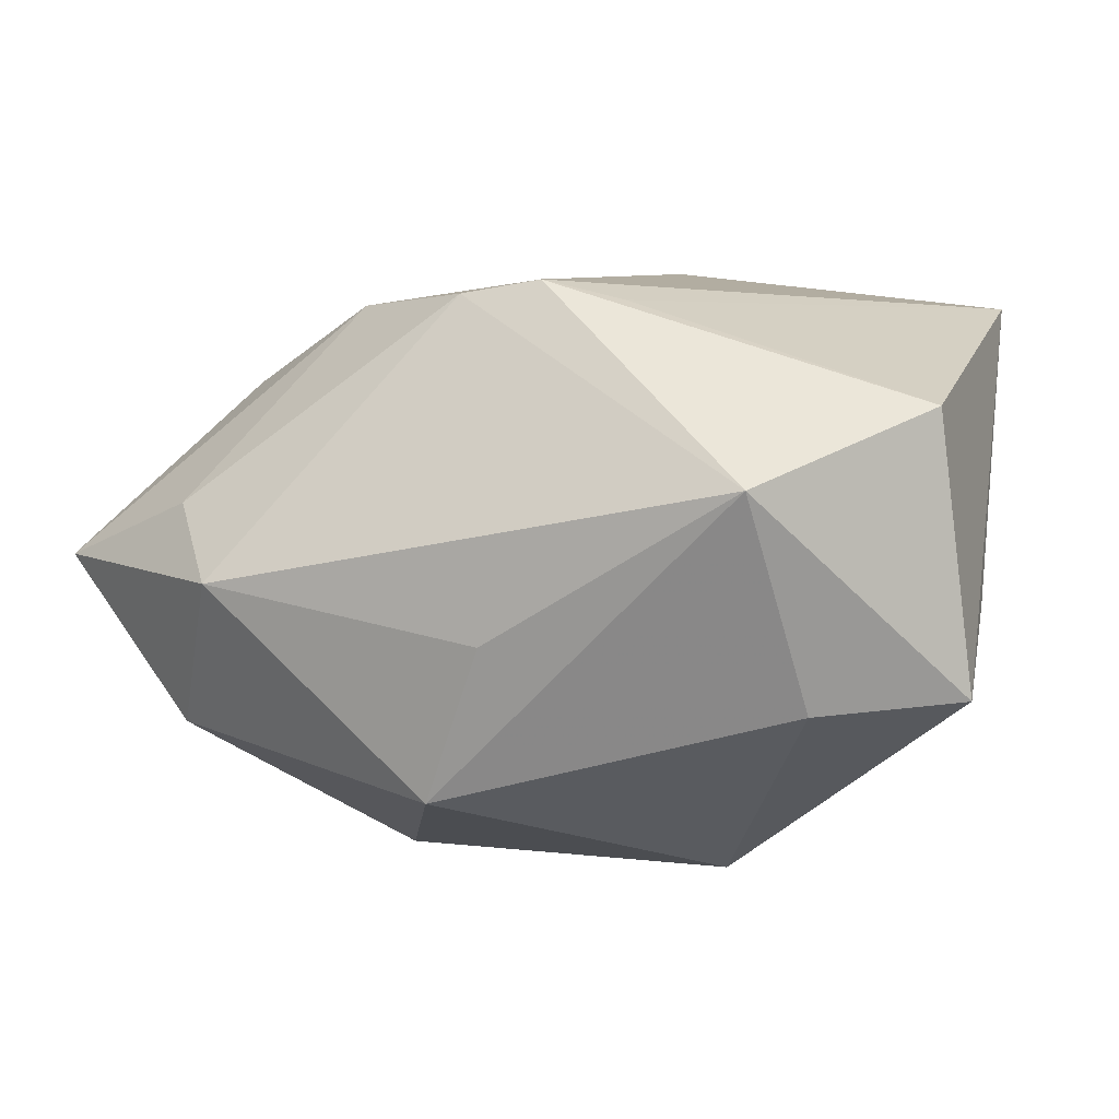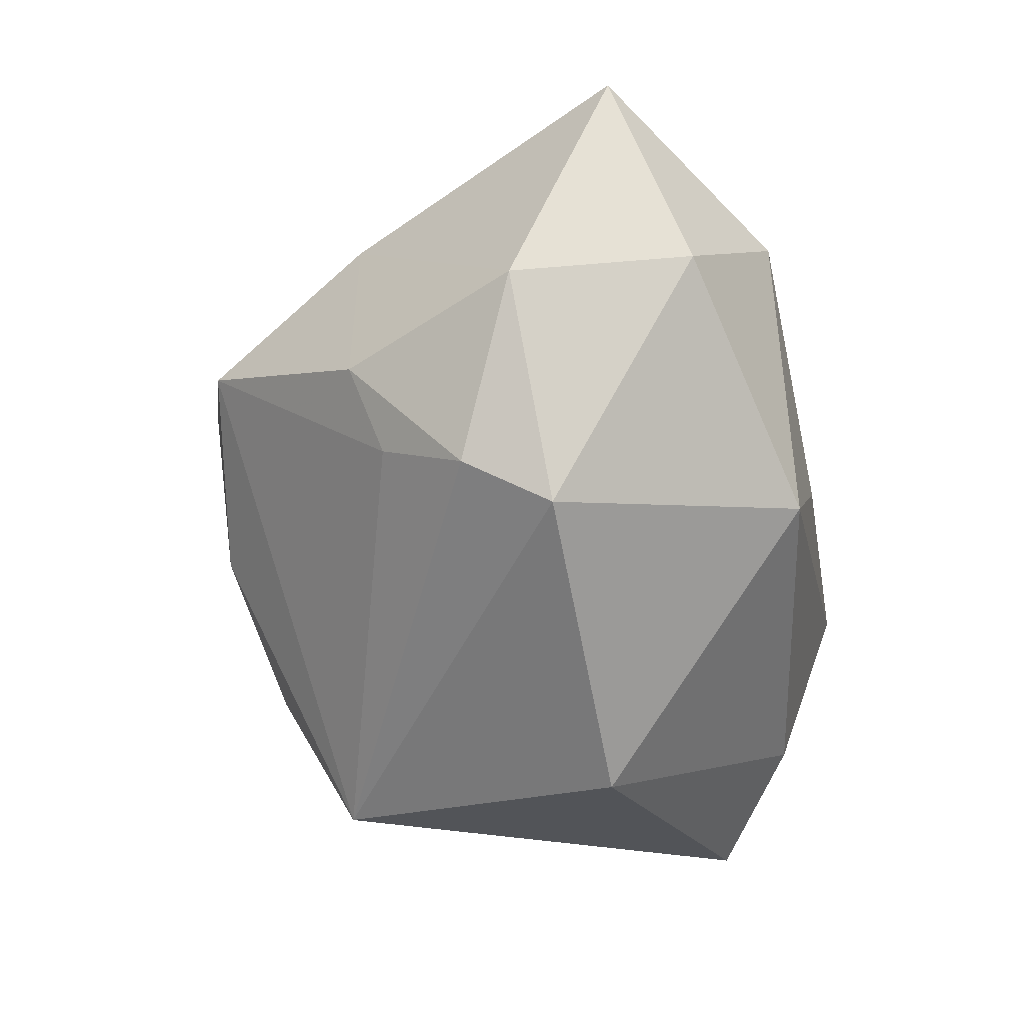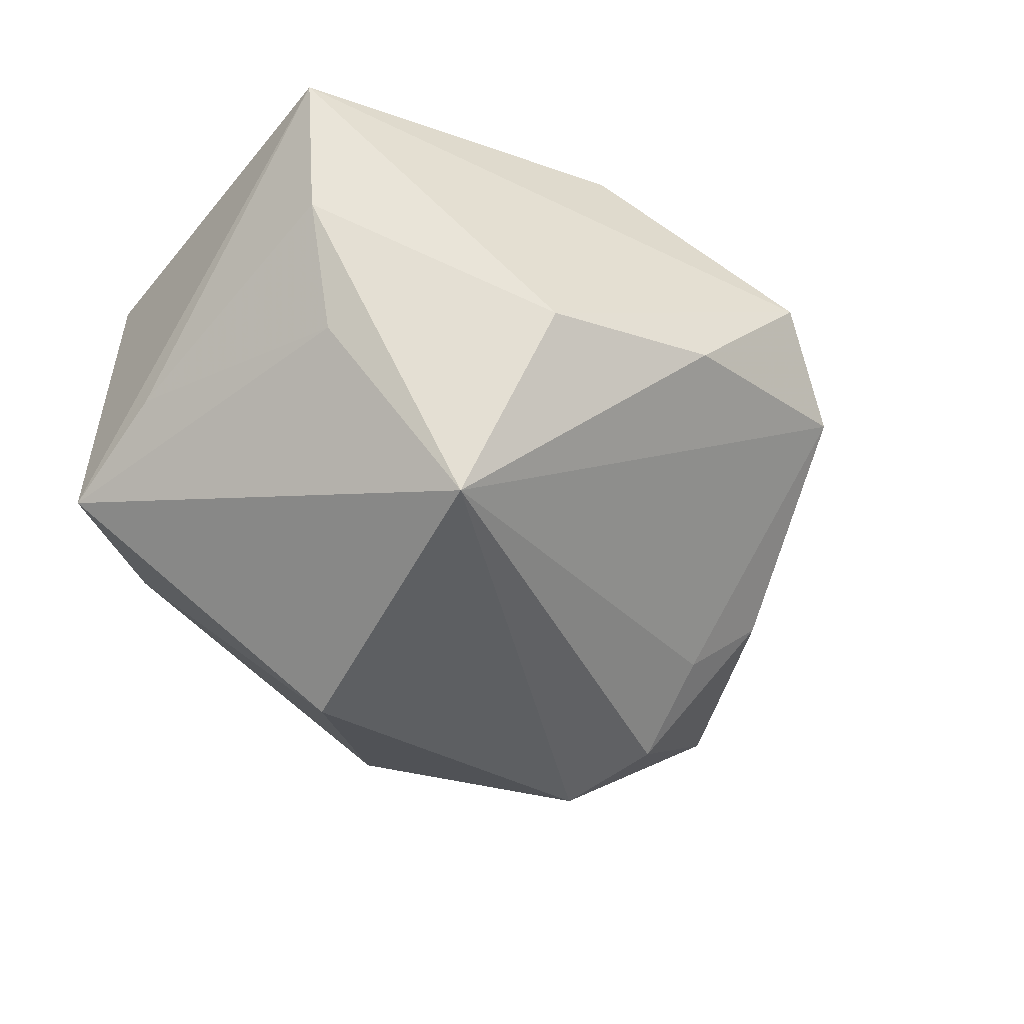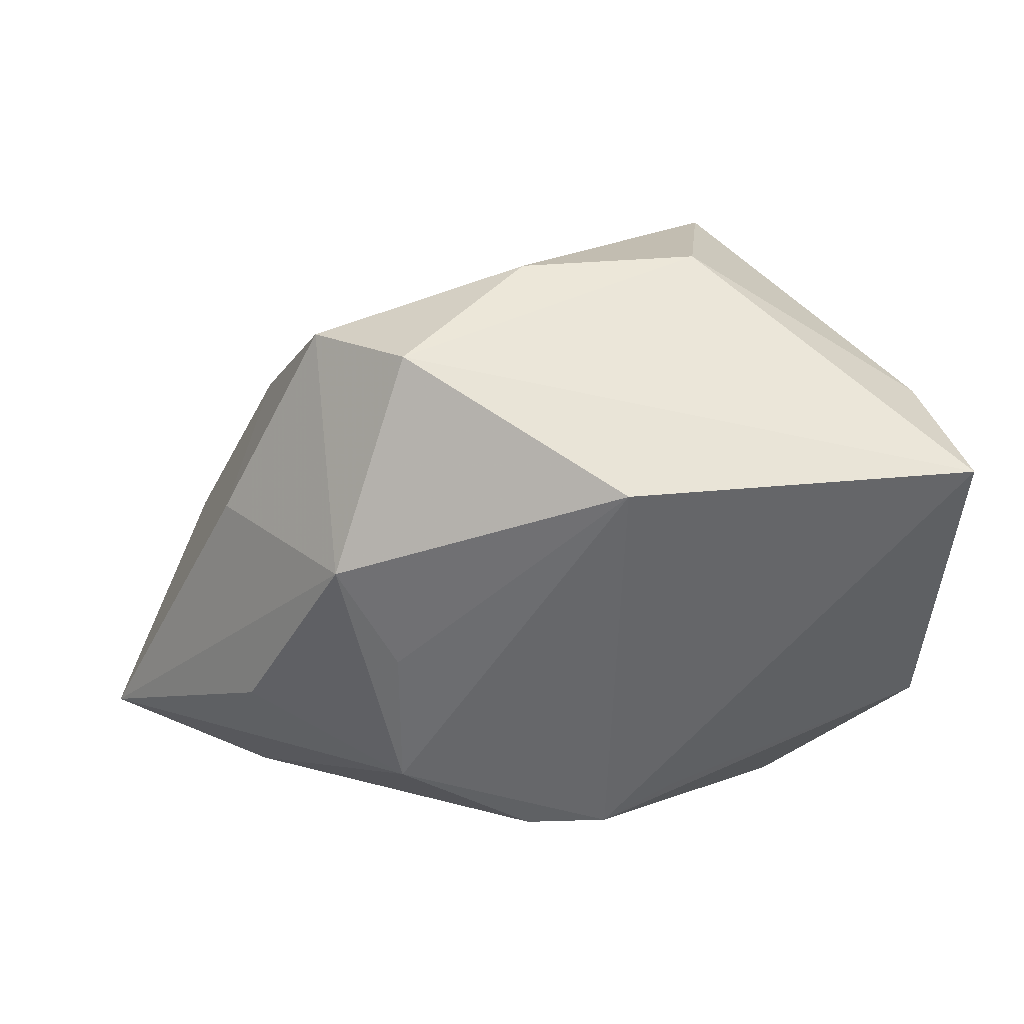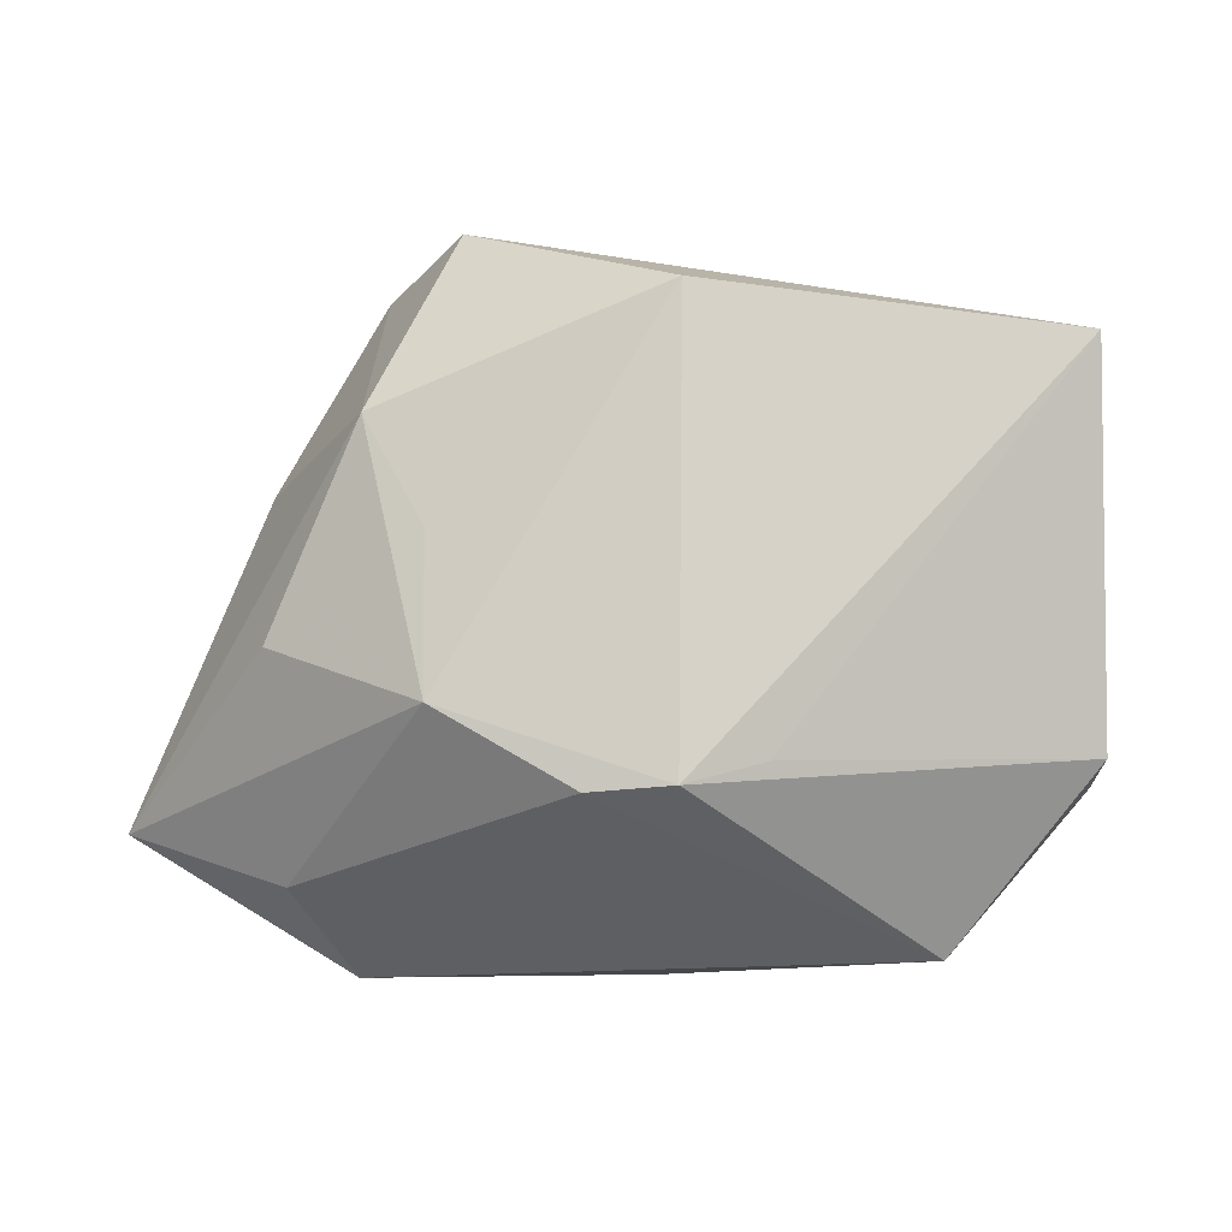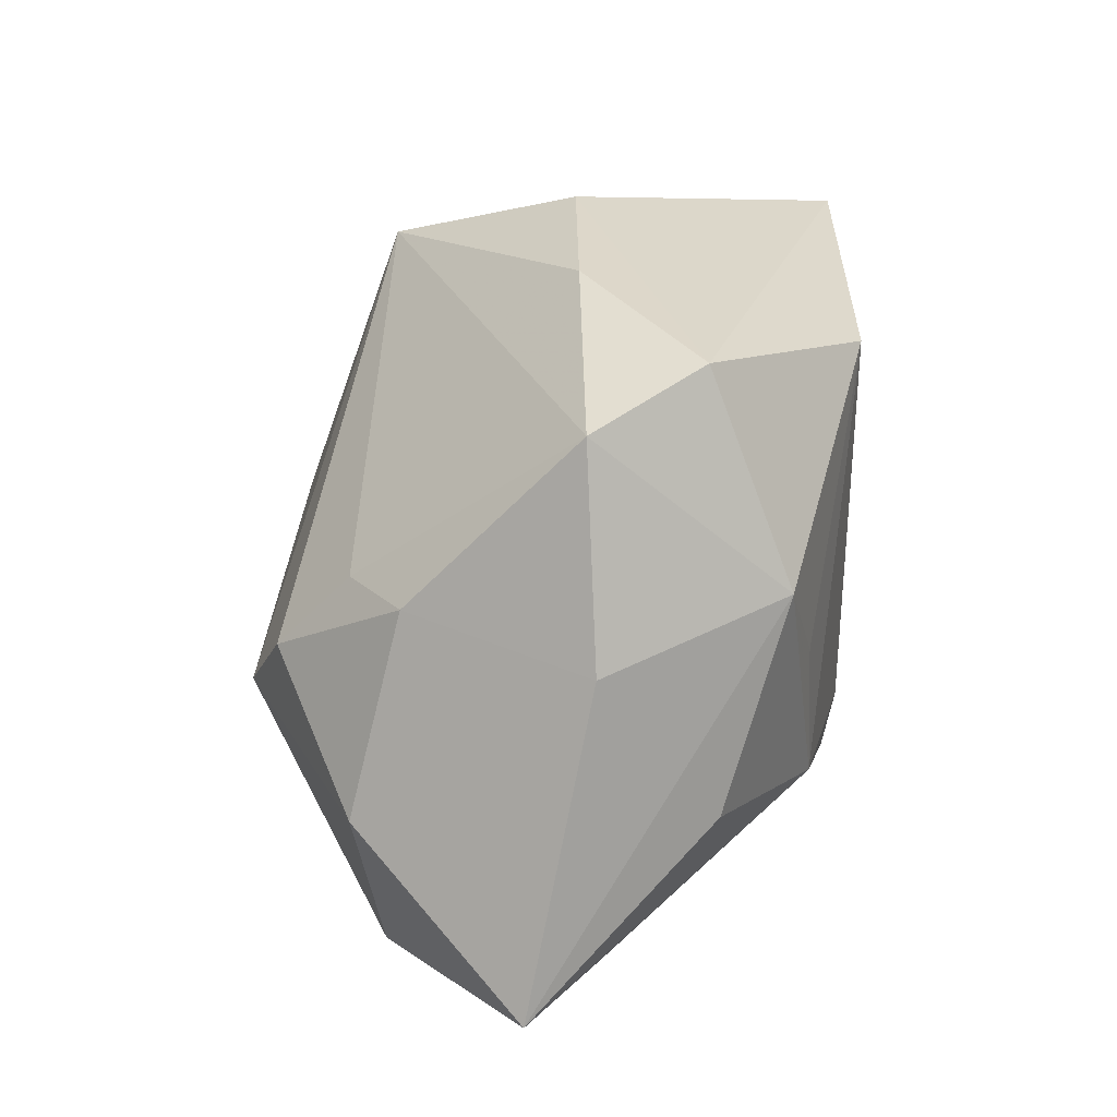
<metadata>
{"format":"obj","ext":"obj","renderer":"f3d","projection":"perspective","resolution":1024,"background":"white","views":[{"elev":8.2,"azim":18.6,"up":"+Z"},{"elev":-65.2,"azim":-78.0,"up":"+Z"},{"elev":-33.2,"azim":141.9,"up":"+Z"},{"elev":39.0,"azim":-10.1,"up":"+Y"},{"elev":79.6,"azim":-1.1,"up":"+Z"},{"elev":37.1,"azim":-84.4,"up":"+Y"}]}
</metadata>
<code>
v -0.0009342 -0.03145 -0.005637
v -0.007058 -0.0291 -0.02127
v 0.03808 -0.01456 0.01617
v -0.03463 -0.02356 0.005517
v 0.008172 -0.01536 0.02547
v -0.05017 -0.01781 -0.001016
v -0.03499 -0.02305 -0.01645
v -0.02217 0.01218 -0.02049
v -0.0381 -0.004597 -0.01873
v 0.04044 -0.00278 -0.003909
v -0.02867 -0.03145 -0.001108
v 0.0004515 -0.01748 0.02739
v 0.02401 -0.03145 0.009668
v -0.003591 0.03597 -0.0003734
v 0.03811 0.02203 0.02358
v -0.02082 -0.009702 0.02439
v -0.01804 -0.004766 -0.03192
v 0.04143 -0.01404 -0.01123
v -0.02257 0.003628 -0.02801
v 0.03656 0.02156 0.0086
v -0.02627 0.01641 0.02148
v -0.03599 0.0128 0.00425
v 0.02025 0.02564 -0.02174
v 0.02802 -0.02298 -0.01188
v -0.03551 -0.003262 0.01597
v 0.01478 0.0338 -0.002396
v -0.02071 0.005546 0.02355
v -0.01774 0.03538 0.01265
v -0.02533 0.03192 0.002279
v -0.007642 -0.01779 0.02597
v 0.03242 0.01934 -0.003854
v 0.001774 0.0265 0.02691
v 0.01569 -0.004223 -0.03192
v -0.02957 0.01439 -0.01444
f 28 21 32
f 4 11 30
f 6 11 4
f 1 11 2
f 7 17 2
f 2 11 7
f 7 11 6
f 23 17 19
f 16 4 30
f 6 4 16
f 33 17 23
f 23 18 33
f 2 17 33
f 10 20 15
f 28 32 15
f 3 18 15
f 18 10 15
f 13 18 3
f 13 1 2
f 11 1 13
f 30 11 13
f 29 21 28
f 28 14 29
f 29 14 23
f 25 21 6
f 6 16 25
f 25 16 21
f 27 32 21
f 21 16 27
f 27 16 32
f 23 20 31
f 31 20 10
f 31 18 23
f 31 10 18
f 12 15 32
f 12 16 30
f 32 16 12
f 30 13 12
f 12 13 3
f 26 20 23
f 26 15 20
f 23 14 26
f 28 15 26
f 26 14 28
f 24 13 2
f 18 13 24
f 2 33 24
f 24 33 18
f 9 7 6
f 17 7 9
f 9 19 17
f 6 21 22
f 21 29 22
f 22 9 6
f 23 19 8
f 8 29 23
f 3 15 5
f 5 12 3
f 15 12 5
f 29 8 34
f 34 22 29
f 9 22 34
f 19 9 34
f 34 8 19

</code>
